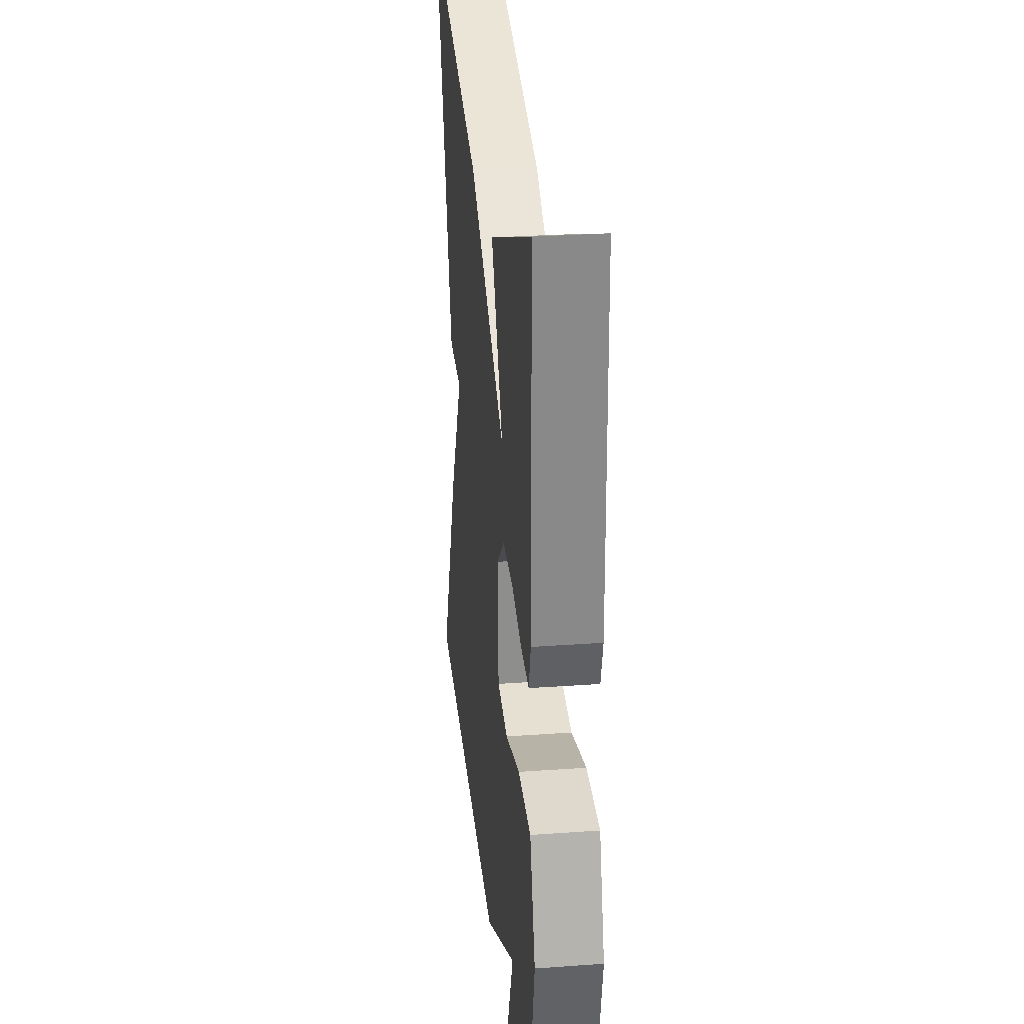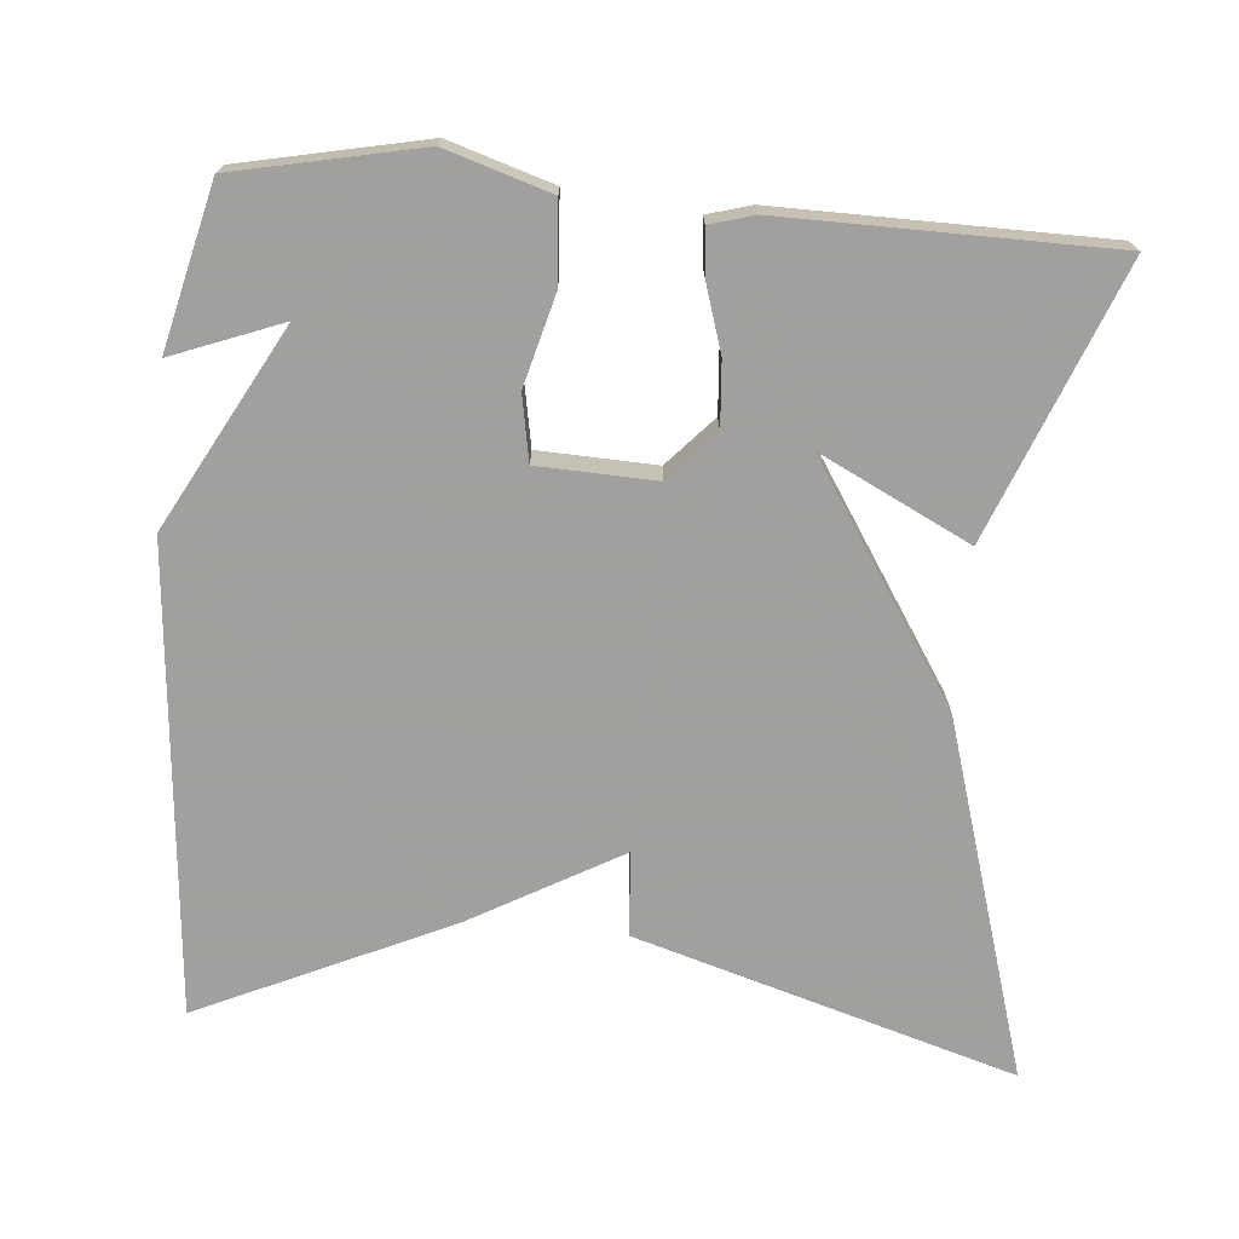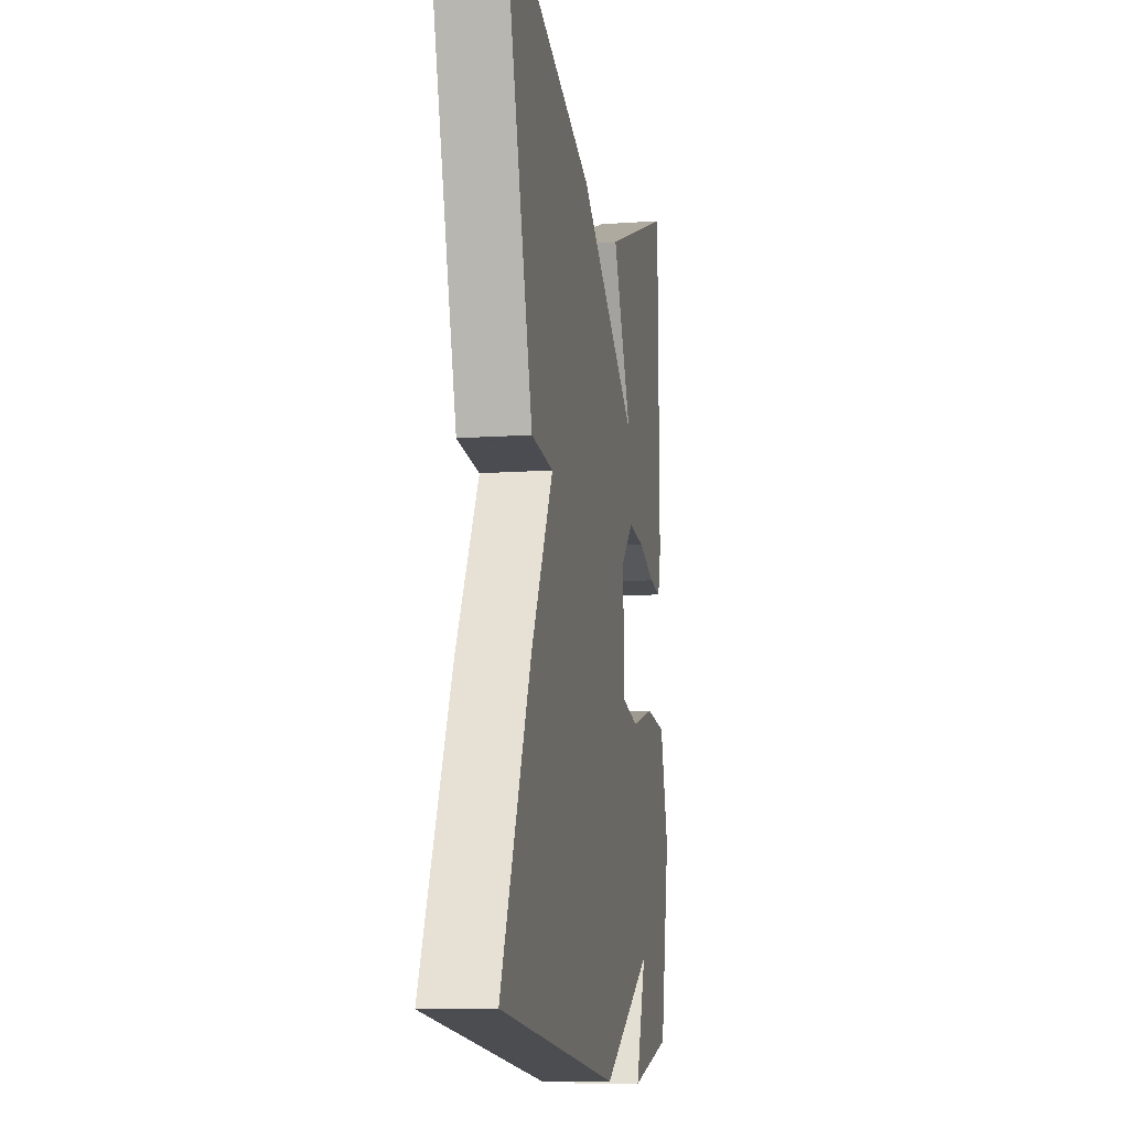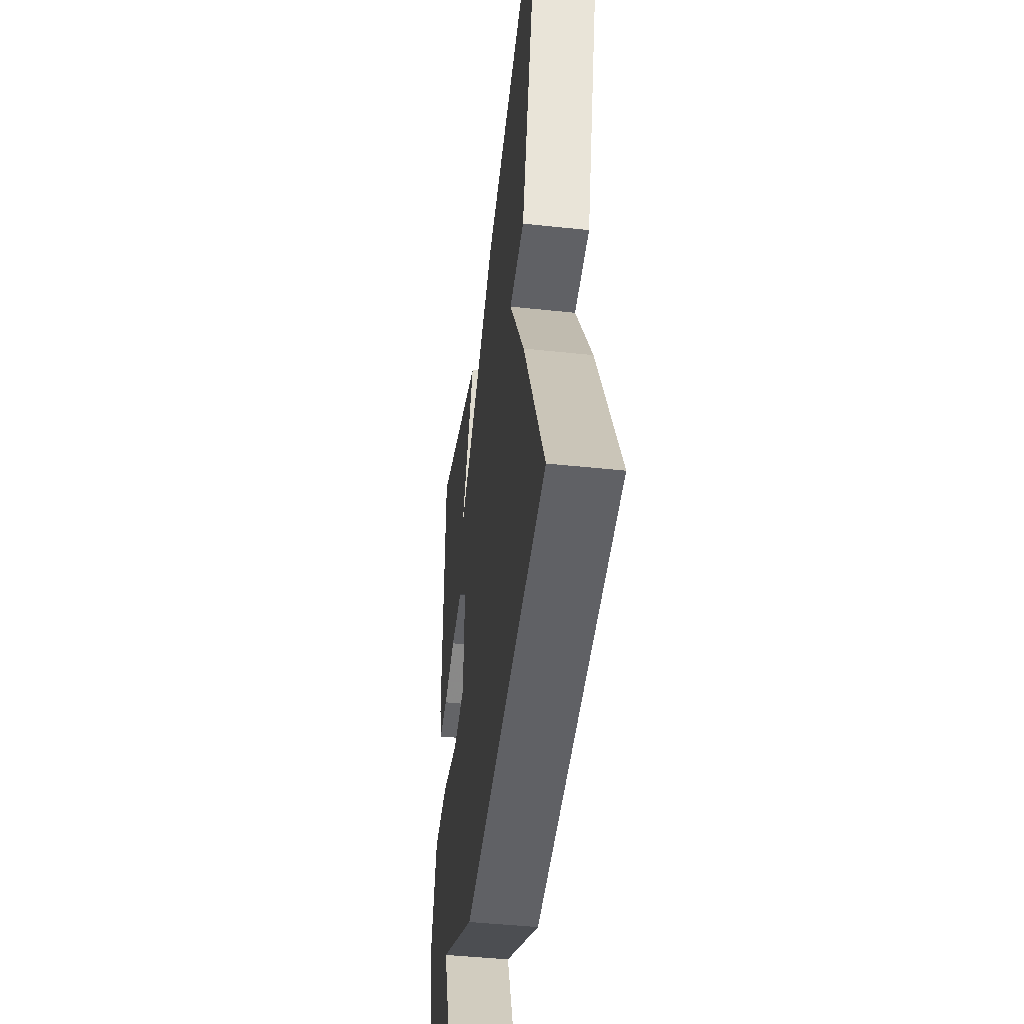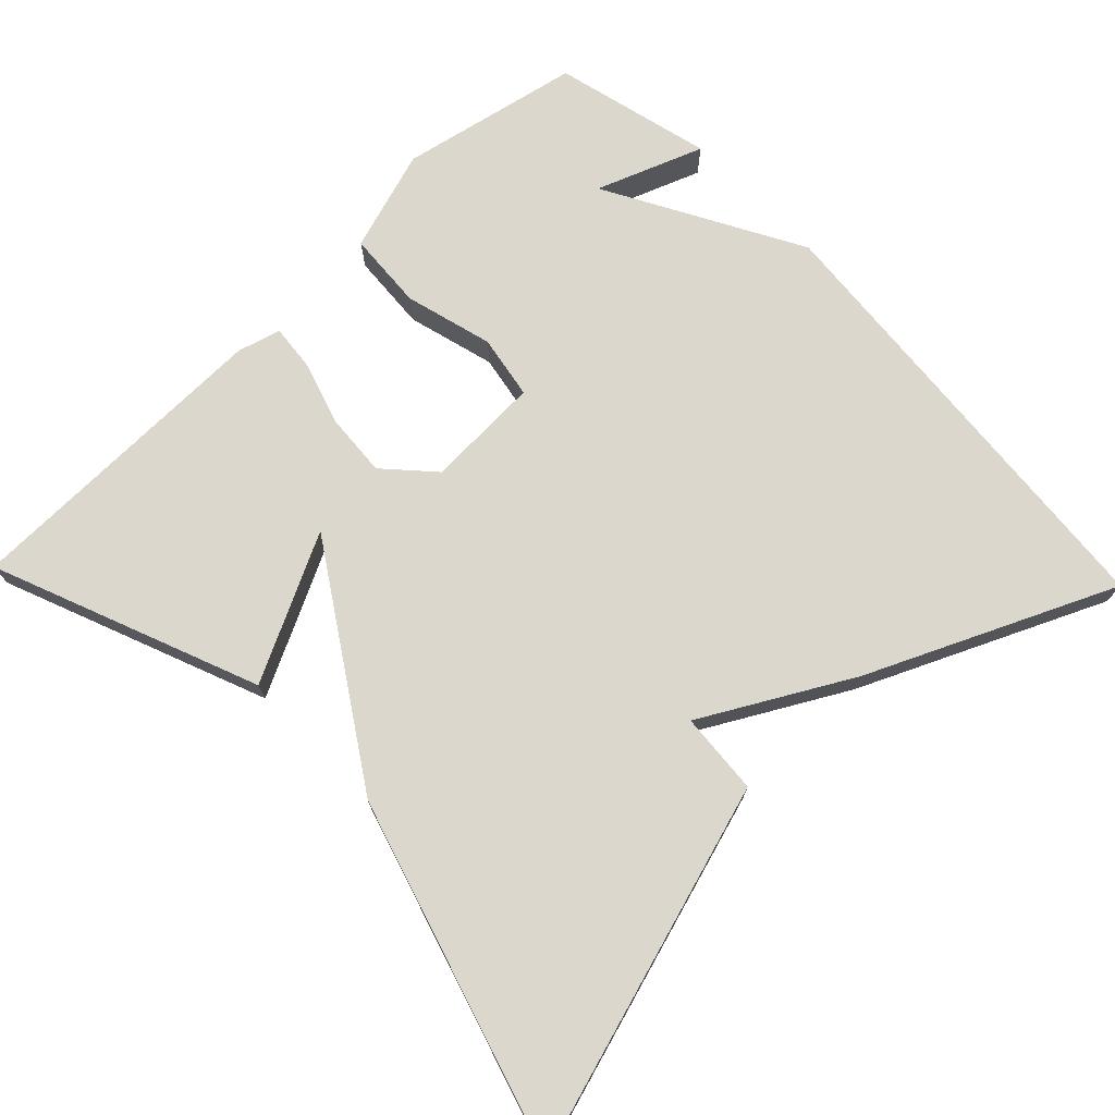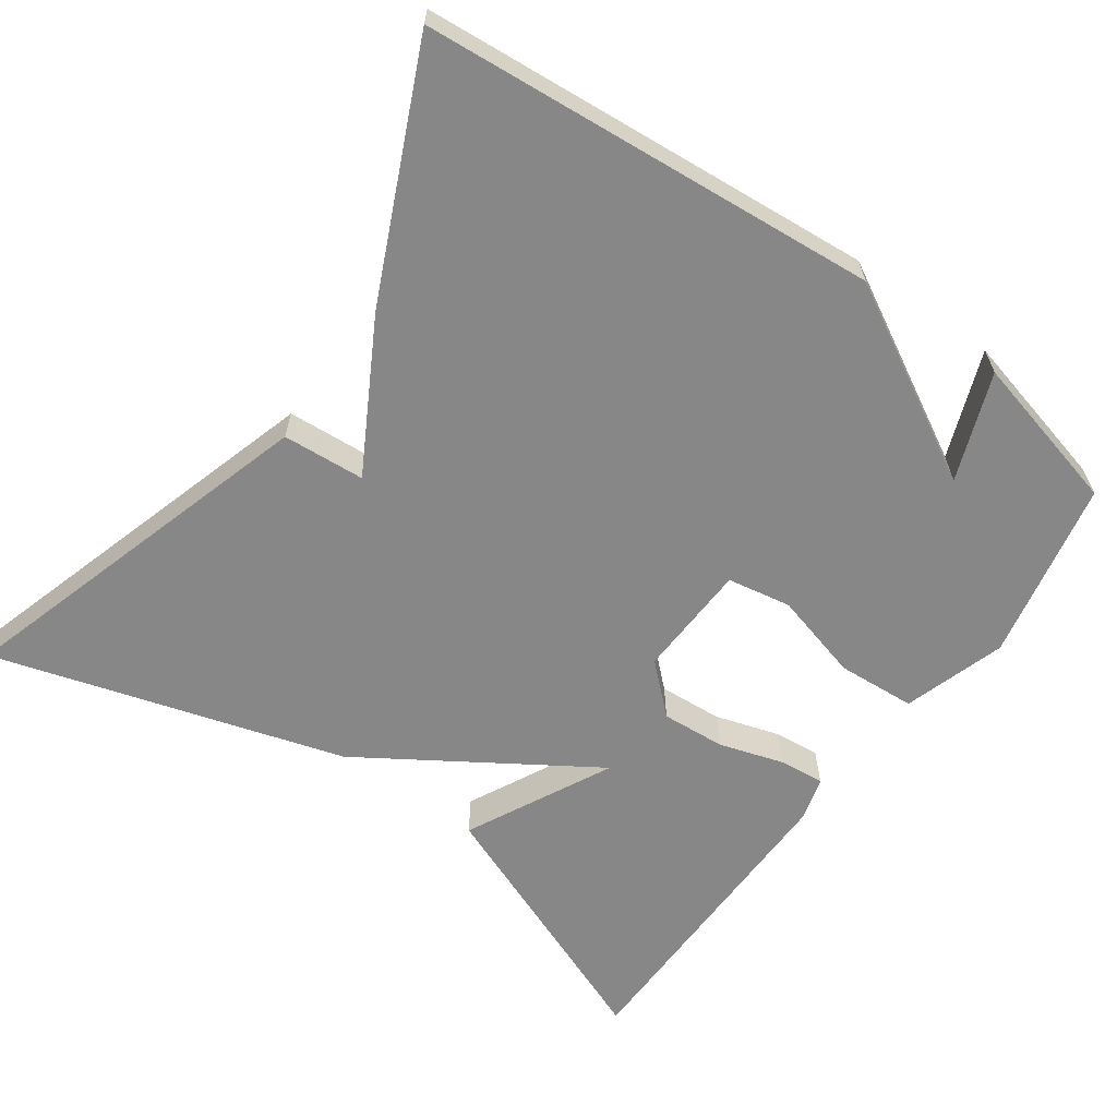
<metadata>
{"format":"obj","ext":"obj","renderer":"f3d","projection":"perspective","resolution":1024,"background":"white","views":[{"elev":27.9,"azim":-96.3,"up":"+Z"},{"elev":-71.9,"azim":-94.8,"up":"+Y"},{"elev":-11.3,"azim":99.7,"up":"+Z"},{"elev":-45.5,"azim":83.0,"up":"+Z"},{"elev":73.0,"azim":46.0,"up":"+Y"},{"elev":-62.6,"azim":144.4,"up":"+Y"}]}
</metadata>
<code>
v -0.5 0.07 0.5
v -0.155 0.07 0.363
v -0.25 0.07 0.173
v 0.045 0.07 0.363
v 0.5 0.07 0.5
v 0.355 0.07 0.018
v 0.248 0.07 0.01
v 0.355 0.07 -0.182
v 0.5 0.07 -0.5
v -0.094 0.07 -0.551
v -0.347 0.07 -0.412
v -0.294 0.07 -0.551
v -0.5 0.07 -0.5
v -0.549 0.07 -0.265
v -0.507 0.07 -0.132
v -0.405 0.07 -0.125
v -0.29 0.07 -0.156
v -0.207 0.07 -0.141
v -0.201 0.07 0.009
v -0.263 0.07 0.066
v -0.346 0.07 0.06
v -0.429 0.07 0.034
v -0.489 0.07 0.028
v -0.505 0.07 0.084
v -0.5 0 0.5
v -0.155 0 0.363
v -0.25 0 0.173
v 0.045 0 0.363
v 0.5 0 0.5
v 0.355 0 0.018
v 0.248 0 0.01
v 0.355 0 -0.182
v 0.5 0 -0.5
v -0.094 0 -0.551
v -0.347 0 -0.412
v -0.294 0 -0.551
v -0.5 0 -0.5
v -0.549 0 -0.265
v -0.507 0 -0.132
v -0.405 0 -0.125
v -0.29 0 -0.156
v -0.207 0 -0.141
v -0.201 0 0.009
v -0.263 0 0.066
v -0.346 0 0.06
v -0.429 0 0.034
v -0.489 0 0.028
v -0.505 0 0.084
f 1 2 3
f 24 1 3
f 23 24 3
f 22 23 3
f 21 22 3
f 3 4 5
f 21 3 5
f 20 21 5
f 5 6 7
f 20 5 7
f 19 20 7
f 8 9 10
f 7 8 10
f 19 7 10
f 18 19 10
f 17 18 10 11
f 16 17 11
f 15 16 11
f 13 14 15
f 12 13 15
f 11 12 15
f 27 26 25
f 27 25 48
f 27 48 47
f 27 47 46
f 27 46 45
f 29 28 27
f 29 27 45
f 29 45 44
f 31 30 29
f 31 29 44
f 31 44 43
f 34 33 32
f 34 32 31
f 34 31 43
f 34 43 42
f 35 34 42 41
f 35 41 40
f 35 40 39
f 39 38 37
f 39 37 36
f 39 36 35
f 1 25 26 2
f 2 26 27 3
f 3 27 28 4
f 4 28 29 5
f 5 29 30 6
f 6 30 31 7
f 7 31 32 8
f 8 32 33 9
f 9 33 34 10
f 10 34 35 11
f 11 35 36 12
f 12 36 37 13
f 13 37 38 14
f 14 38 39 15
f 15 39 40 16
f 16 40 41 17
f 17 41 42 18
f 18 42 43 19
f 19 43 44 20
f 20 44 45 21
f 21 45 46 22
f 22 46 47 23
f 23 47 48 24
f 24 48 25 1

</code>
